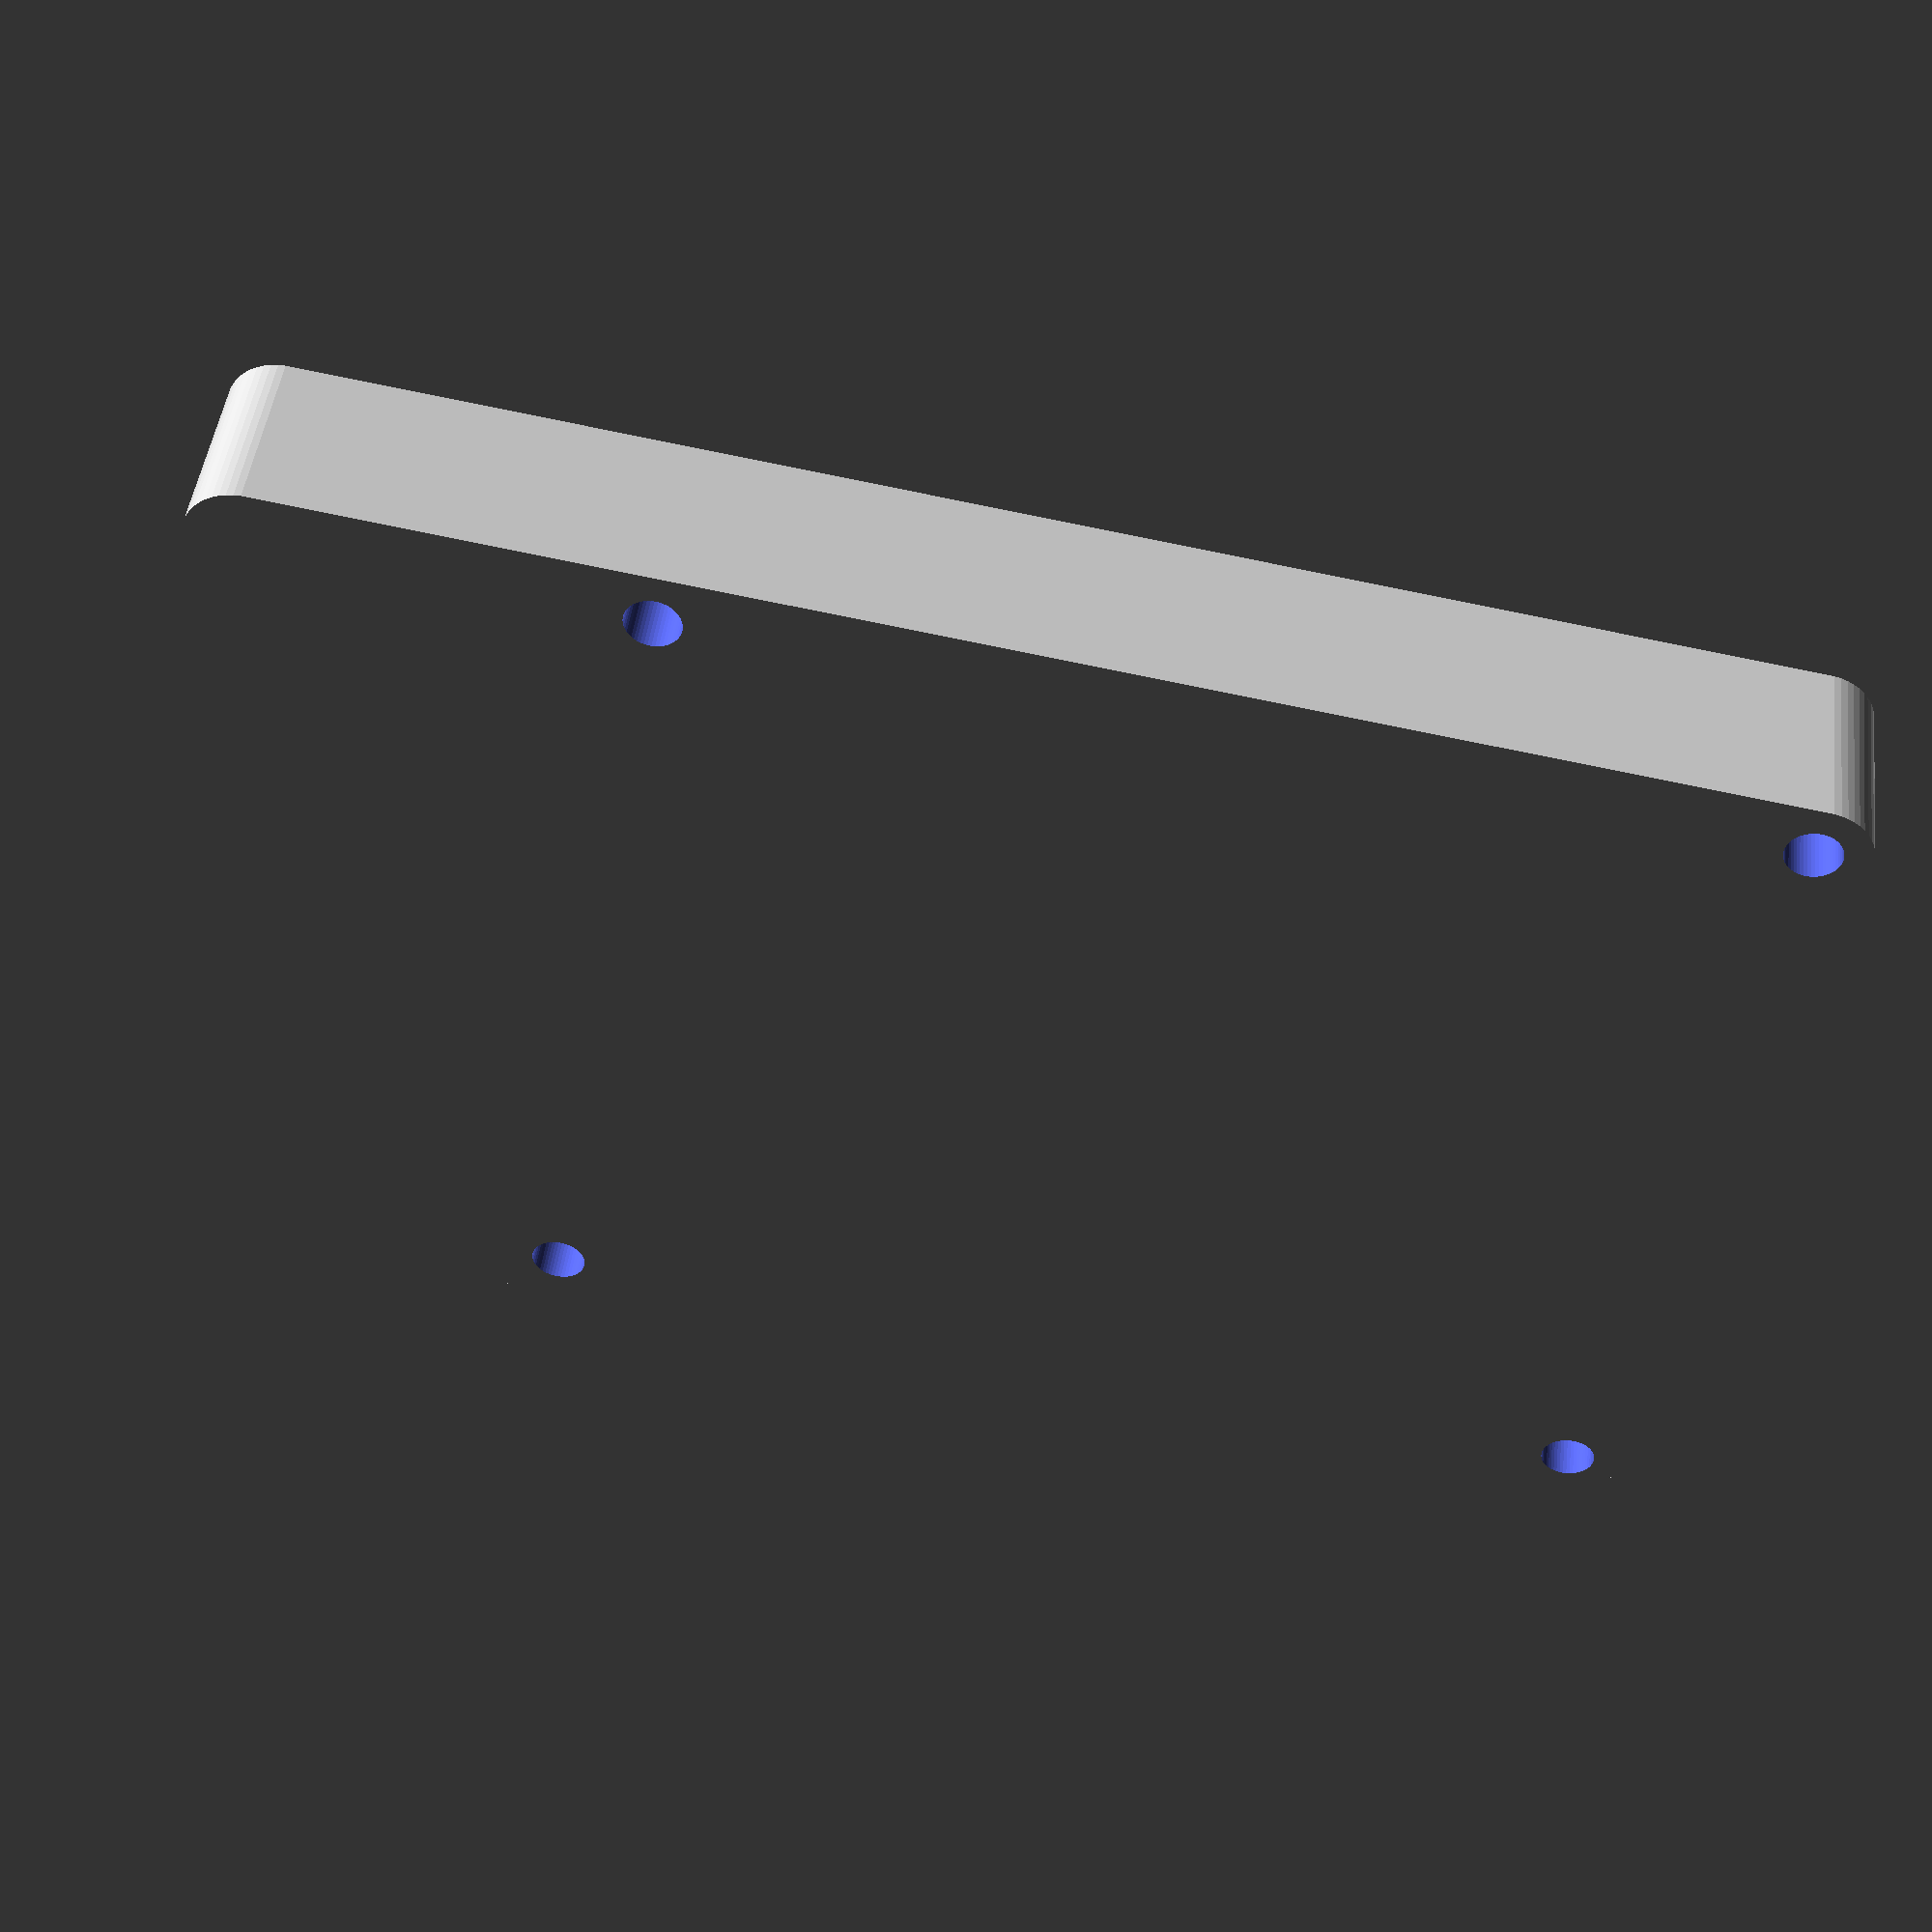
<openscad>
module roundedSquare( width, length, radiusCorner ) {
	translate( [ radiusCorner, radiusCorner, 0 ] )
		minkowski() {
			square( [width - 2 * radiusCorner, length - 2 * radiusCorner], false);
			circle(radiusCorner, $fn=50);
		}
}

//Make it 3D
//linear_extrude(height = 0.2, center = true, convexity = 10, twist = 0)

difference()
{
    roundedSquare(8.5, 5.6, 0.3);
    
    // Mounting holes
    translate([0.3,0.3])
        circle(0.15, true, $fn=50);
    translate([6.15,0.3])
        circle(0.15, true, $fn=50);
    translate([6.15,5.3])
        circle(0.15, true, $fn=50);
    translate([0.3,5.3])
        circle(0.15, true, $fn=50);
}



</openscad>
<views>
elev=313.7 azim=351.1 roll=187.0 proj=p view=wireframe
</views>
